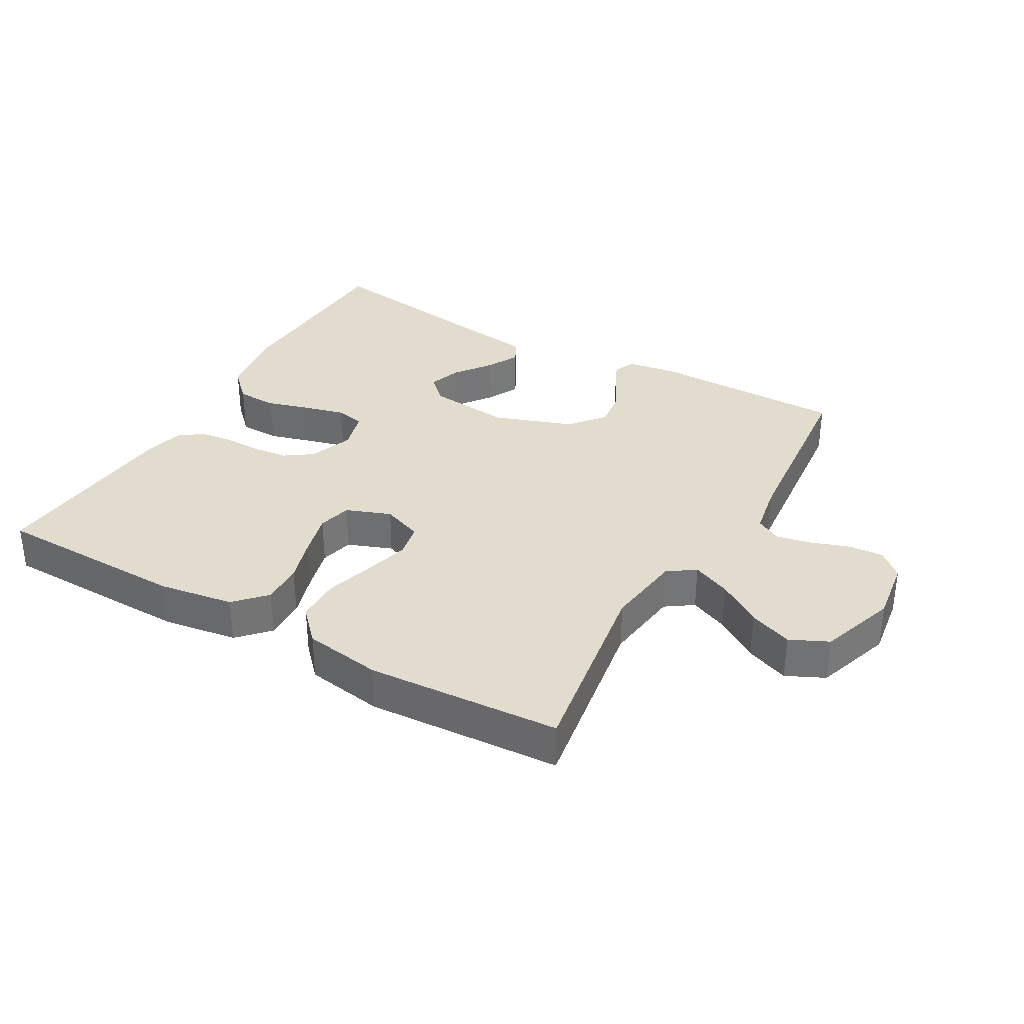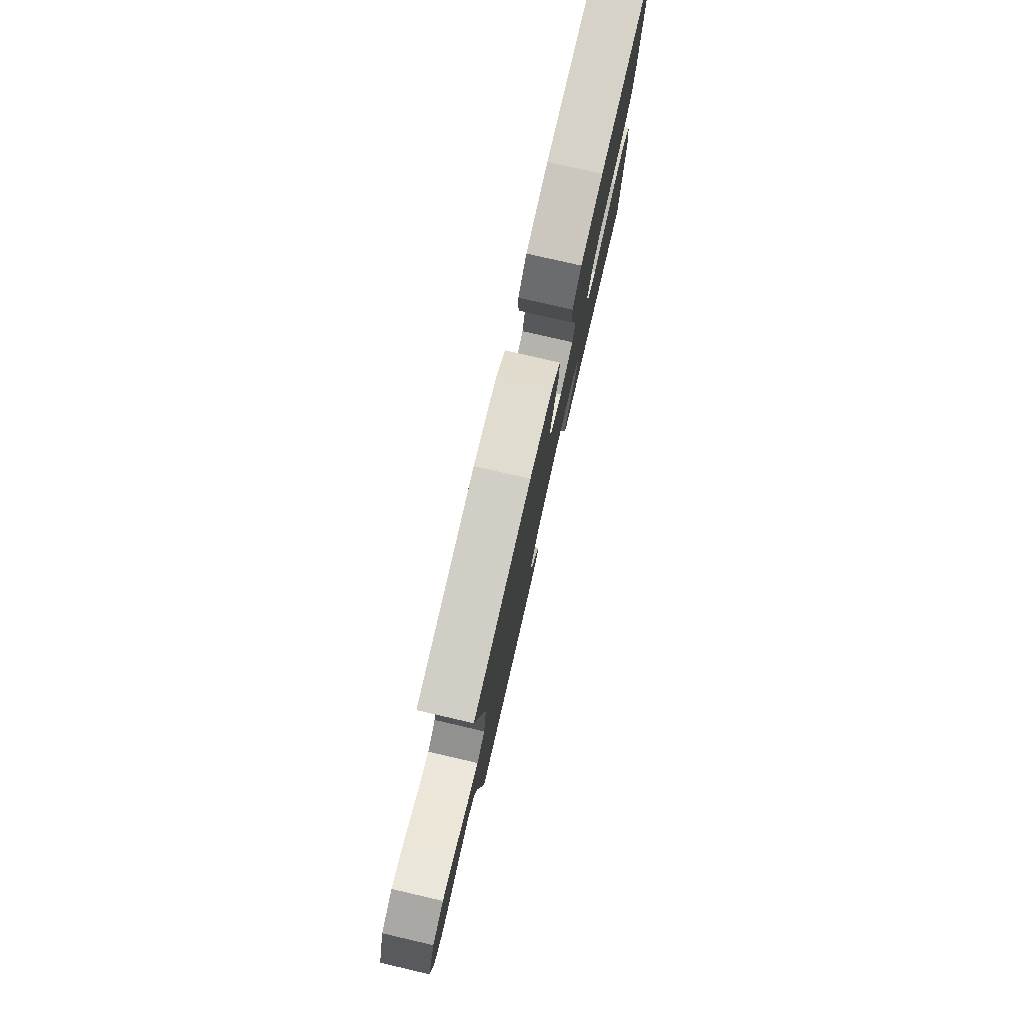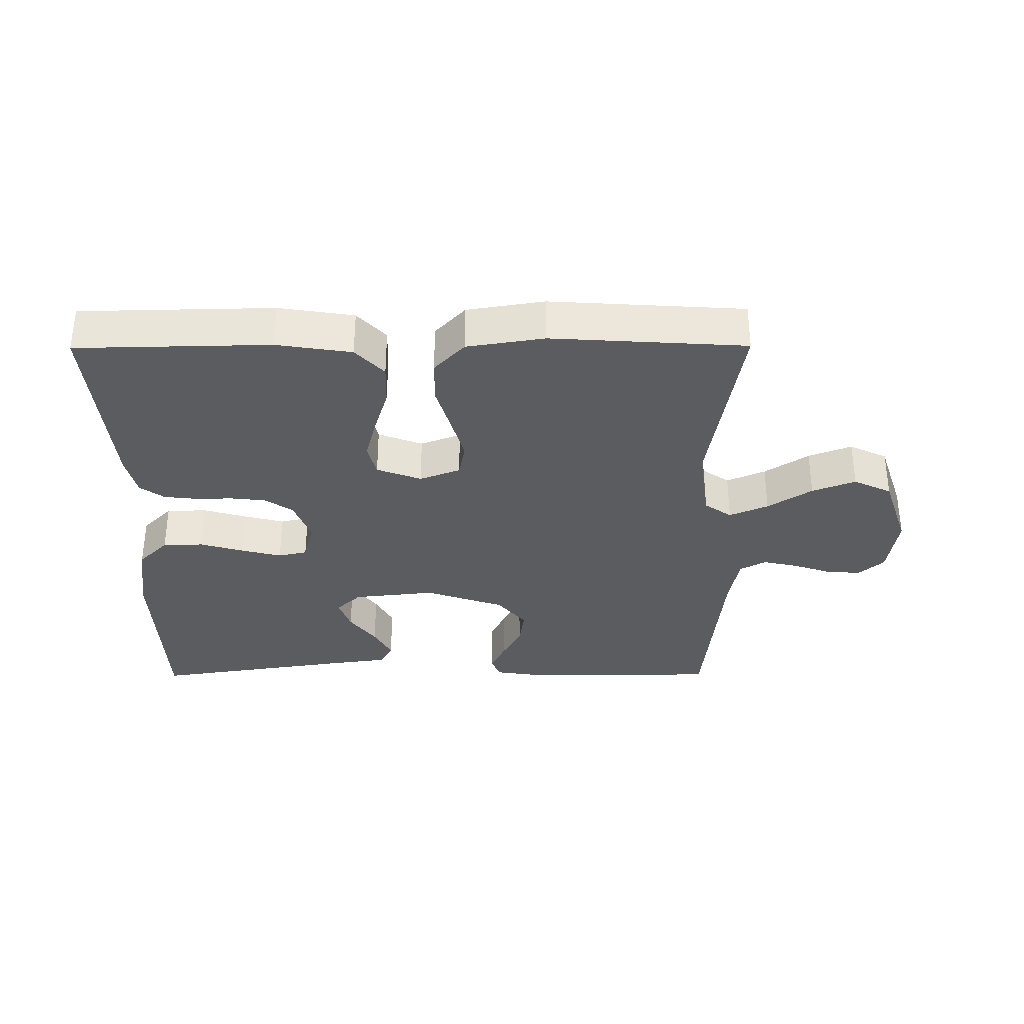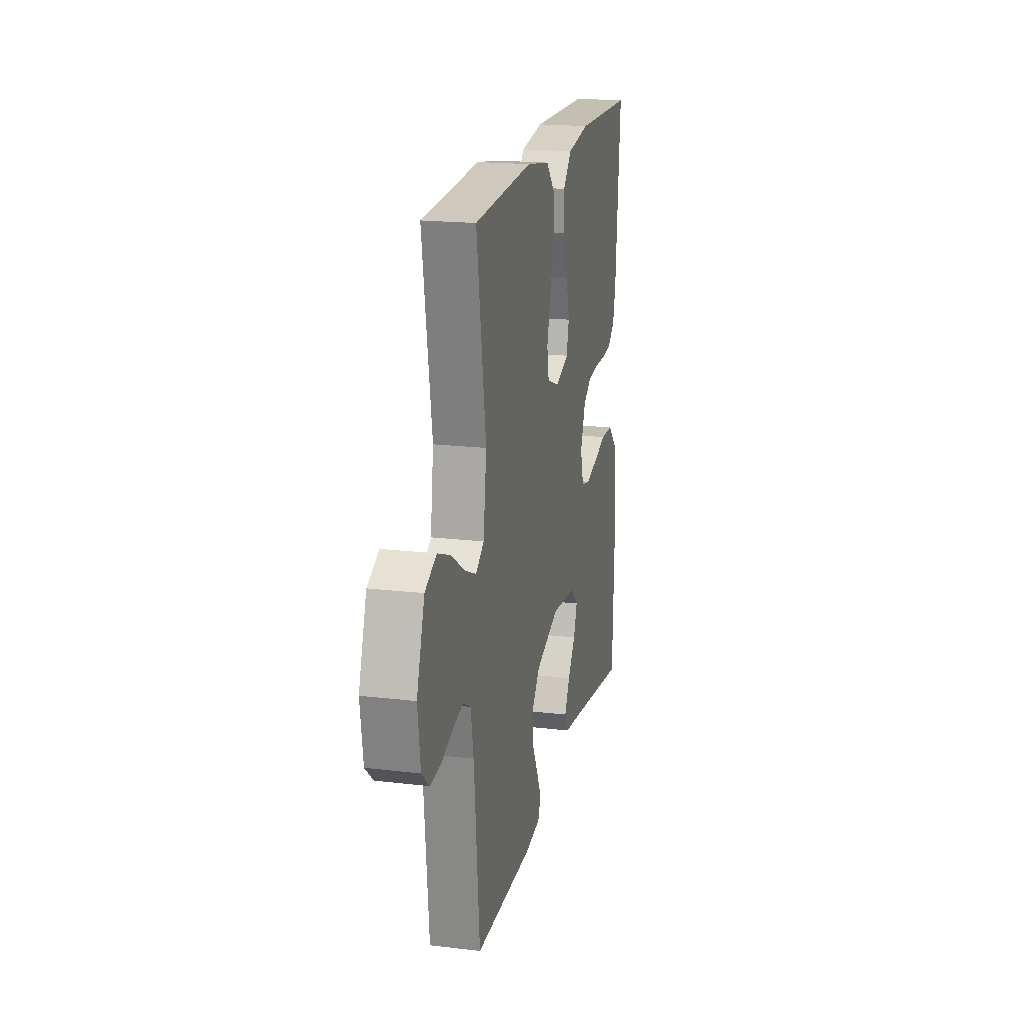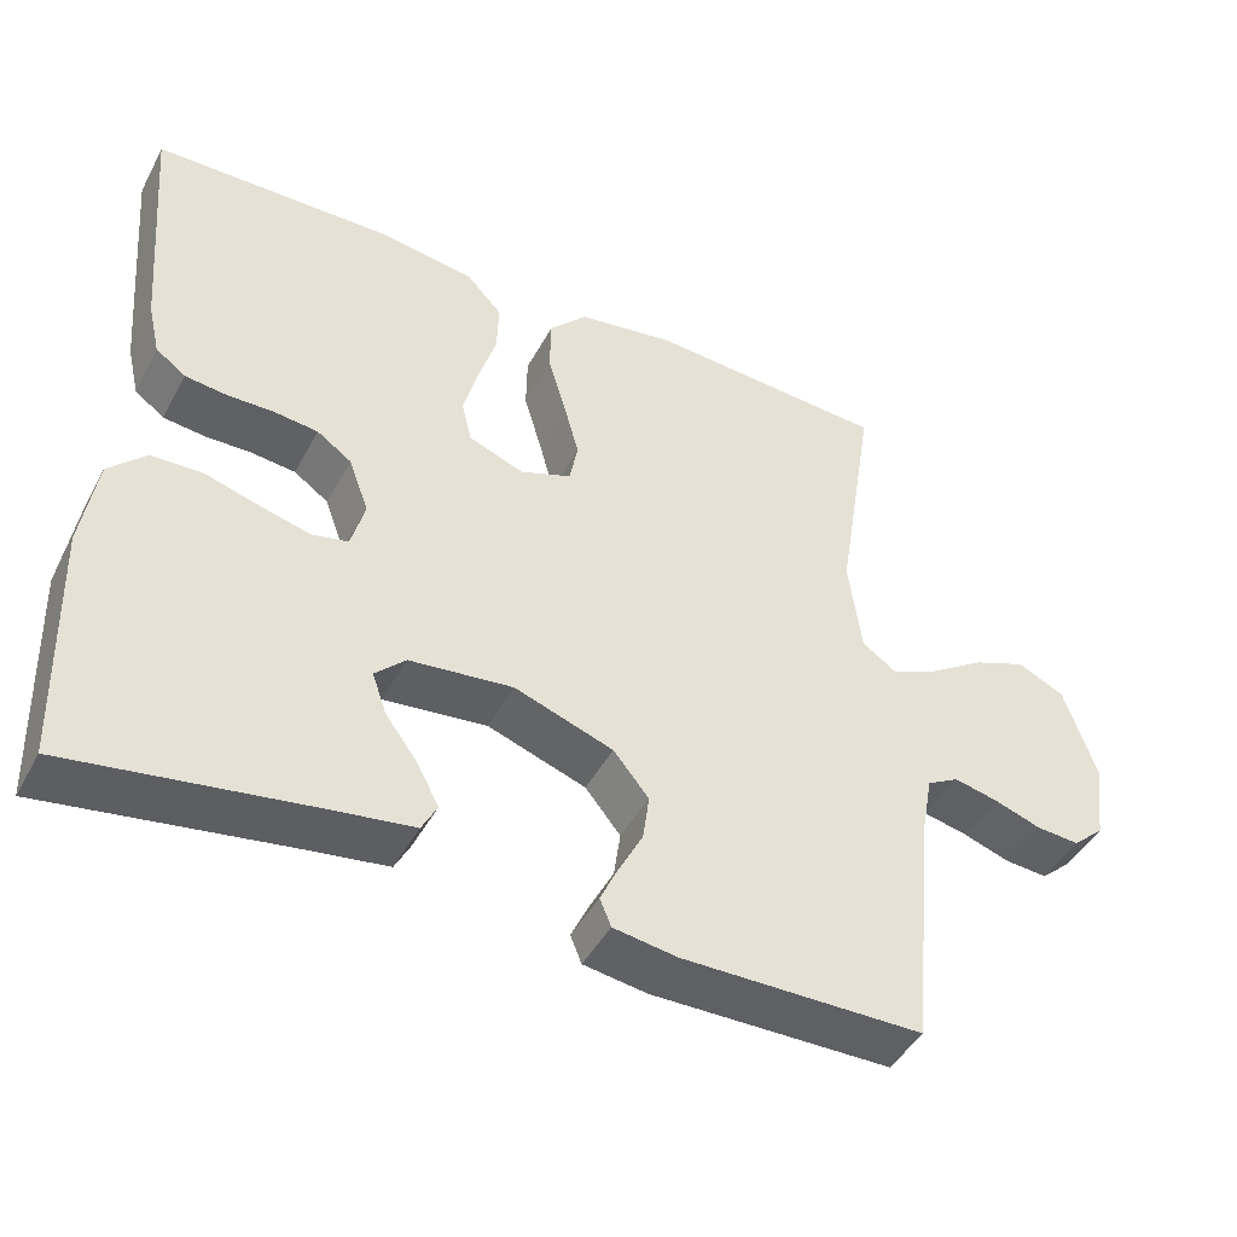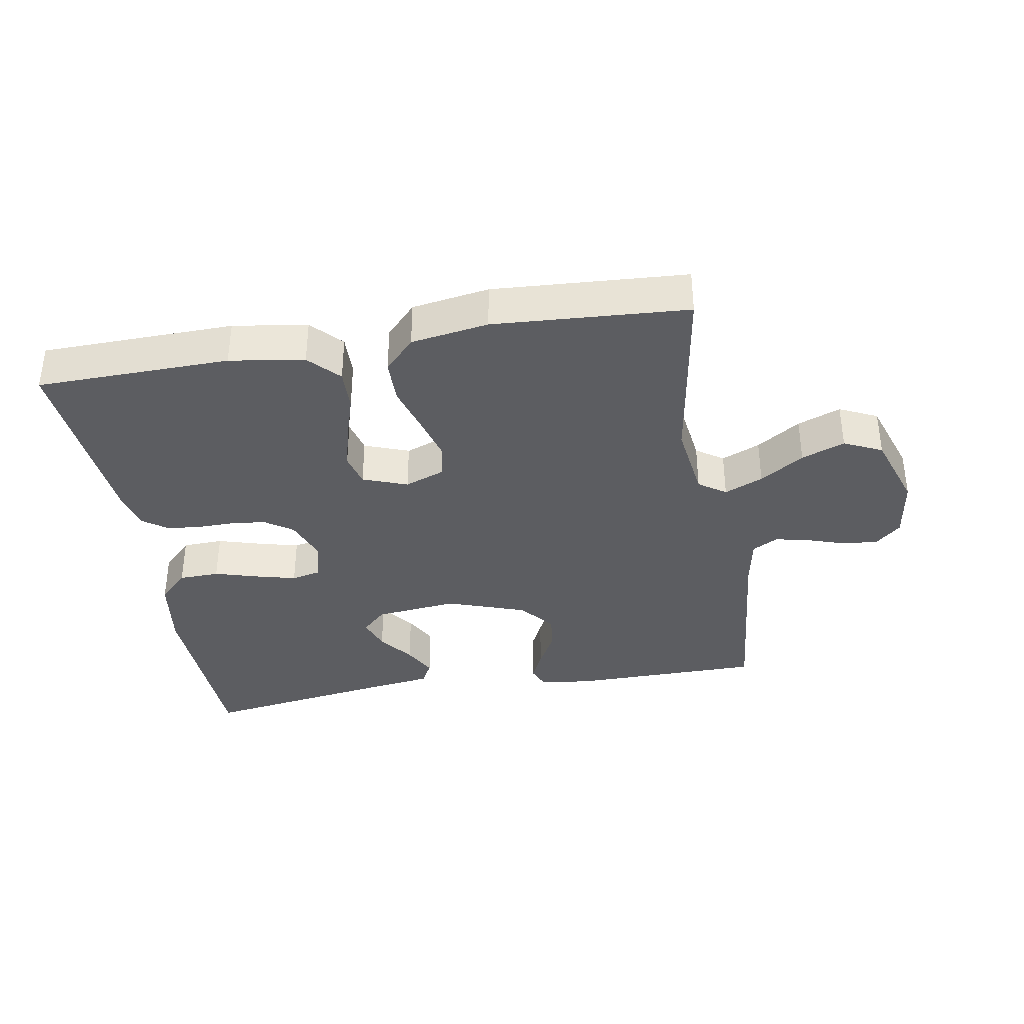
<metadata>
{"format":"obj","ext":"obj","renderer":"f3d","projection":"perspective","resolution":1024,"background":"white","views":[{"elev":34.0,"azim":29.7,"up":"+Y"},{"elev":78.9,"azim":103.0,"up":"+Z"},{"elev":-33.6,"azim":0.3,"up":"+Y"},{"elev":19.0,"azim":102.7,"up":"+Z"},{"elev":-45.0,"azim":-26.9,"up":"+Z"},{"elev":-36.3,"azim":9.8,"up":"+Y"}]}
</metadata>
<code>
v 0.5 0.07 -0.5
v 0.2 0.07 -0.502
v 0.121 0.07 -0.49
v 0.107 0.07 -0.456
v 0.129 0.07 -0.409
v 0.159 0.07 -0.352
v 0.167 0.07 -0.294
v 0.123 0.07 -0.24
v 0 0.07 -0.197
v -0.128 0.07 -0.211
v -0.166 0.07 -0.248
v -0.148 0.07 -0.299
v -0.108 0.07 -0.353
v -0.081 0.07 -0.404
v -0.1 0.07 -0.44
v -0.2 0.07 -0.454
v -0.5 0.07 -0.5
v -0.51 0.07 -0.2
v -0.492 0.07 -0.084
v -0.446 0.07 -0.038
v -0.383 0.07 -0.036
v -0.315 0.07 -0.056
v -0.253 0.07 -0.072
v -0.208 0.07 -0.062
v -0.191 0.07 0
v -0.216 0.07 0.068
v -0.259 0.07 0.098
v -0.314 0.07 0.104
v -0.372 0.07 0.103
v -0.423 0.07 0.109
v -0.46 0.07 0.136
v -0.475 0.07 0.2
v -0.5 0.07 0.5
v -0.2 0.07 0.506
v -0.084 0.07 0.488
v -0.04 0.07 0.441
v -0.042 0.07 0.376
v -0.064 0.07 0.305
v -0.082 0.07 0.237
v -0.069 0.07 0.185
v 0 0.07 0.159
v 0.063 0.07 0.183
v 0.073 0.07 0.236
v 0.054 0.07 0.306
v 0.032 0.07 0.381
v 0.033 0.07 0.45
v 0.08 0.07 0.5
v 0.2 0.07 0.519
v 0.5 0.07 0.5
v 0.452 0.07 0.2
v 0.468 0.07 0.079
v 0.51 0.07 0.05
v 0.57 0.07 0.076
v 0.638 0.07 0.121
v 0.705 0.07 0.147
v 0.764 0.07 0.119
v 0.804 0.07 0
v 0.79 0.07 -0.099
v 0.751 0.07 -0.134
v 0.697 0.07 -0.13
v 0.638 0.07 -0.11
v 0.584 0.07 -0.098
v 0.544 0.07 -0.12
v 0.529 0.07 -0.2
v 0.5 0 -0.5
v 0.2 0 -0.502
v 0.121 0 -0.49
v 0.107 0 -0.456
v 0.129 0 -0.409
v 0.159 0 -0.352
v 0.167 0 -0.294
v 0.123 0 -0.24
v 0 0 -0.197
v -0.128 0 -0.211
v -0.166 0 -0.248
v -0.148 0 -0.299
v -0.108 0 -0.353
v -0.081 0 -0.404
v -0.1 0 -0.44
v -0.2 0 -0.454
v -0.5 0 -0.5
v -0.51 0 -0.2
v -0.492 0 -0.084
v -0.446 0 -0.038
v -0.383 0 -0.036
v -0.315 0 -0.056
v -0.253 0 -0.072
v -0.208 0 -0.062
v -0.191 0 0
v -0.216 0 0.068
v -0.259 0 0.098
v -0.314 0 0.104
v -0.372 0 0.103
v -0.423 0 0.109
v -0.46 0 0.136
v -0.475 0 0.2
v -0.5 0 0.5
v -0.2 0 0.506
v -0.084 0 0.488
v -0.04 0 0.441
v -0.042 0 0.376
v -0.064 0 0.305
v -0.082 0 0.237
v -0.069 0 0.185
v 0 0 0.159
v 0.063 0 0.183
v 0.073 0 0.236
v 0.054 0 0.306
v 0.032 0 0.381
v 0.033 0 0.45
v 0.08 0 0.5
v 0.2 0 0.519
v 0.5 0 0.5
v 0.452 0 0.2
v 0.468 0 0.079
v 0.51 0 0.05
v 0.57 0 0.076
v 0.638 0 0.121
v 0.705 0 0.147
v 0.764 0 0.119
v 0.804 0 0
v 0.79 0 -0.099
v 0.751 0 -0.134
v 0.697 0 -0.13
v 0.638 0 -0.11
v 0.584 0 -0.098
v 0.544 0 -0.12
v 0.529 0 -0.2
f 59 60 61
f 58 59 61
f 57 58 61
f 56 57 61
f 55 56 61
f 54 55 61
f 53 54 61
f 52 53 61 62
f 51 52 62 63
f 48 49 50
f 47 48 50
f 46 47 50
f 45 46 50
f 44 45 50
f 43 44 50 51
f 51 63 64
f 43 51 64
f 42 43 64
f 36 37 38
f 35 36 38
f 34 35 38
f 33 34 38
f 32 33 38
f 31 32 38
f 30 31 38
f 29 30 38
f 28 29 38
f 27 28 38 39
f 26 27 39 40
f 20 21 22
f 19 20 22
f 18 19 22
f 17 18 22
f 16 17 22
f 16 22 23
f 14 15 16
f 13 14 16
f 12 13 16
f 11 12 16 23
f 10 11 23 24
f 4 5 6
f 3 4 6
f 2 3 6
f 1 2 6
f 64 1 6
f 64 6 7
f 64 7 8
f 42 64 8
f 41 42 8
f 41 8 9
f 40 41 9
f 26 40 9
f 25 26 9
f 9 10 24 25
f 125 124 123
f 125 123 122
f 125 122 121
f 125 121 120
f 125 120 119
f 125 119 118
f 125 118 117
f 126 125 117 116
f 127 126 116 115
f 114 113 112
f 114 112 111
f 114 111 110
f 114 110 109
f 114 109 108
f 115 114 108 107
f 128 127 115
f 128 115 107
f 128 107 106
f 102 101 100
f 102 100 99
f 102 99 98
f 102 98 97
f 102 97 96
f 102 96 95
f 102 95 94
f 102 94 93
f 102 93 92
f 103 102 92 91
f 104 103 91 90
f 86 85 84
f 86 84 83
f 86 83 82
f 86 82 81
f 86 81 80
f 87 86 80
f 80 79 78
f 80 78 77
f 80 77 76
f 87 80 76 75
f 88 87 75 74
f 70 69 68
f 70 68 67
f 70 67 66
f 70 66 65
f 70 65 128
f 71 70 128
f 72 71 128
f 72 128 106
f 72 106 105
f 73 72 105
f 73 105 104
f 73 104 90
f 73 90 89
f 89 88 74 73
f 1 65 66 2
f 2 66 67 3
f 3 67 68 4
f 4 68 69 5
f 5 69 70 6
f 6 70 71 7
f 7 71 72 8
f 8 72 73 9
f 9 73 74 10
f 10 74 75 11
f 11 75 76 12
f 12 76 77 13
f 13 77 78 14
f 14 78 79 15
f 15 79 80 16
f 16 80 81 17
f 17 81 82 18
f 18 82 83 19
f 19 83 84 20
f 20 84 85 21
f 21 85 86 22
f 22 86 87 23
f 23 87 88 24
f 24 88 89 25
f 25 89 90 26
f 26 90 91 27
f 27 91 92 28
f 28 92 93 29
f 29 93 94 30
f 30 94 95 31
f 31 95 96 32
f 32 96 97 33
f 33 97 98 34
f 34 98 99 35
f 35 99 100 36
f 36 100 101 37
f 37 101 102 38
f 38 102 103 39
f 39 103 104 40
f 40 104 105 41
f 41 105 106 42
f 42 106 107 43
f 43 107 108 44
f 44 108 109 45
f 45 109 110 46
f 46 110 111 47
f 47 111 112 48
f 48 112 113 49
f 49 113 114 50
f 50 114 115 51
f 51 115 116 52
f 52 116 117 53
f 53 117 118 54
f 54 118 119 55
f 55 119 120 56
f 56 120 121 57
f 57 121 122 58
f 58 122 123 59
f 59 123 124 60
f 60 124 125 61
f 61 125 126 62
f 62 126 127 63
f 63 127 128 64
f 64 128 65 1

</code>
